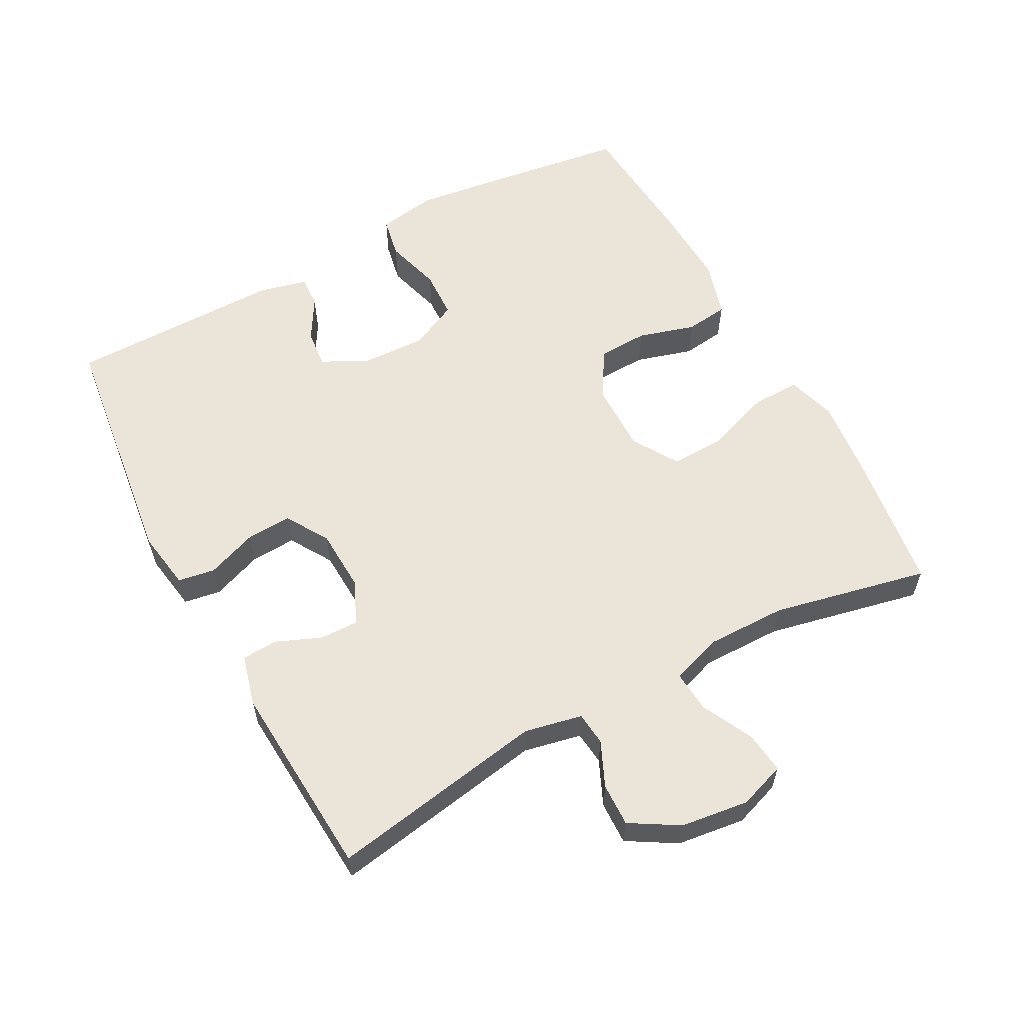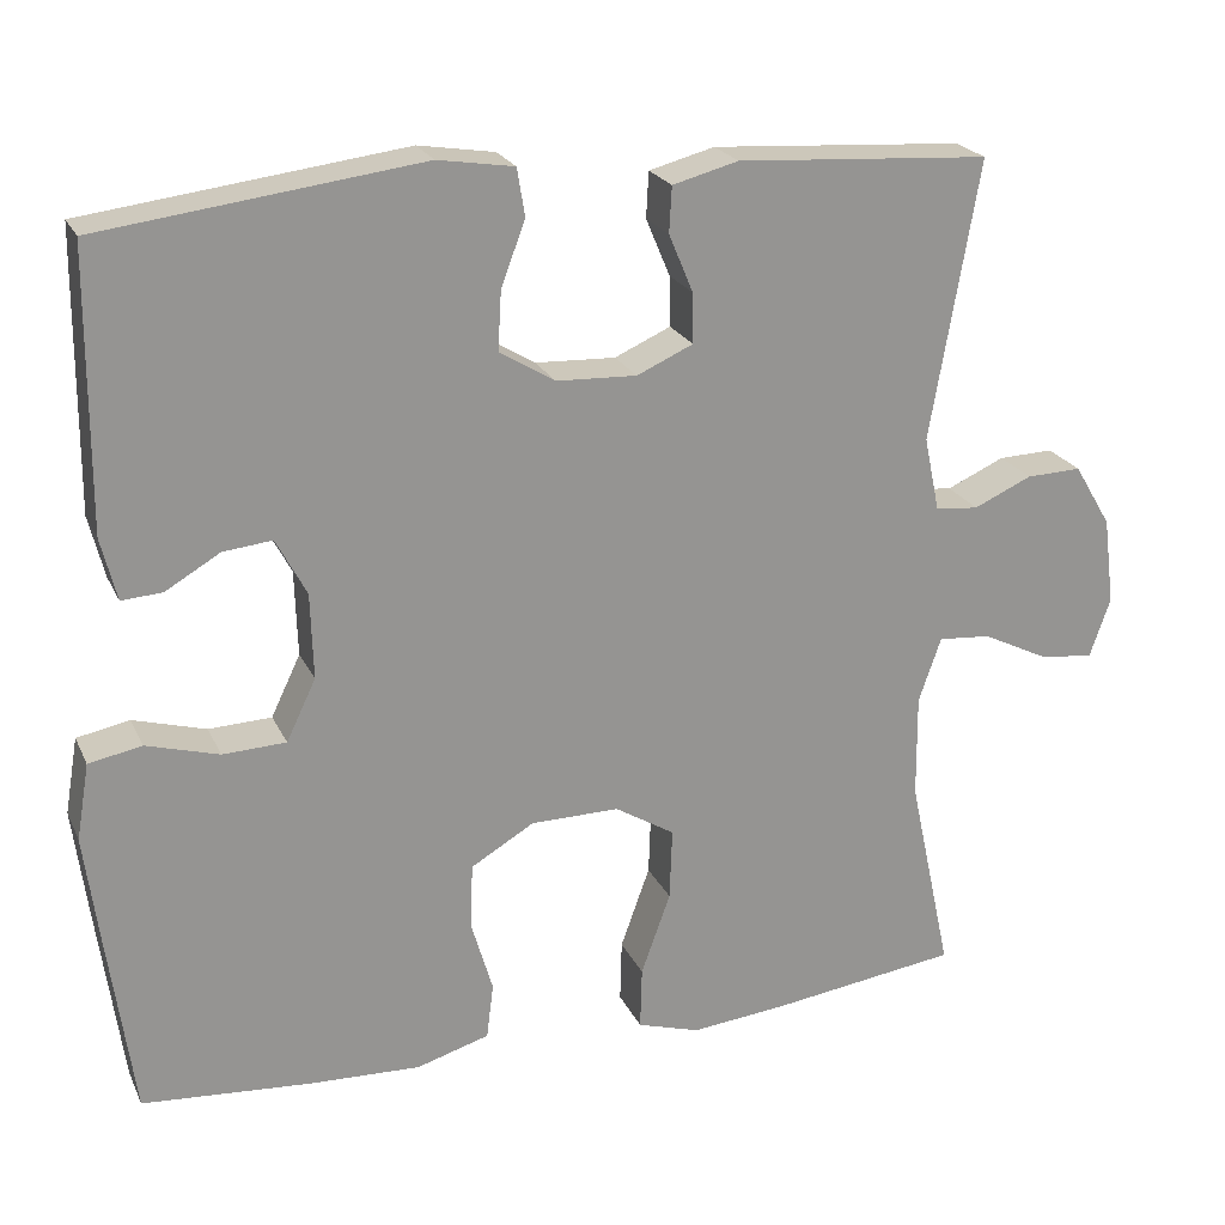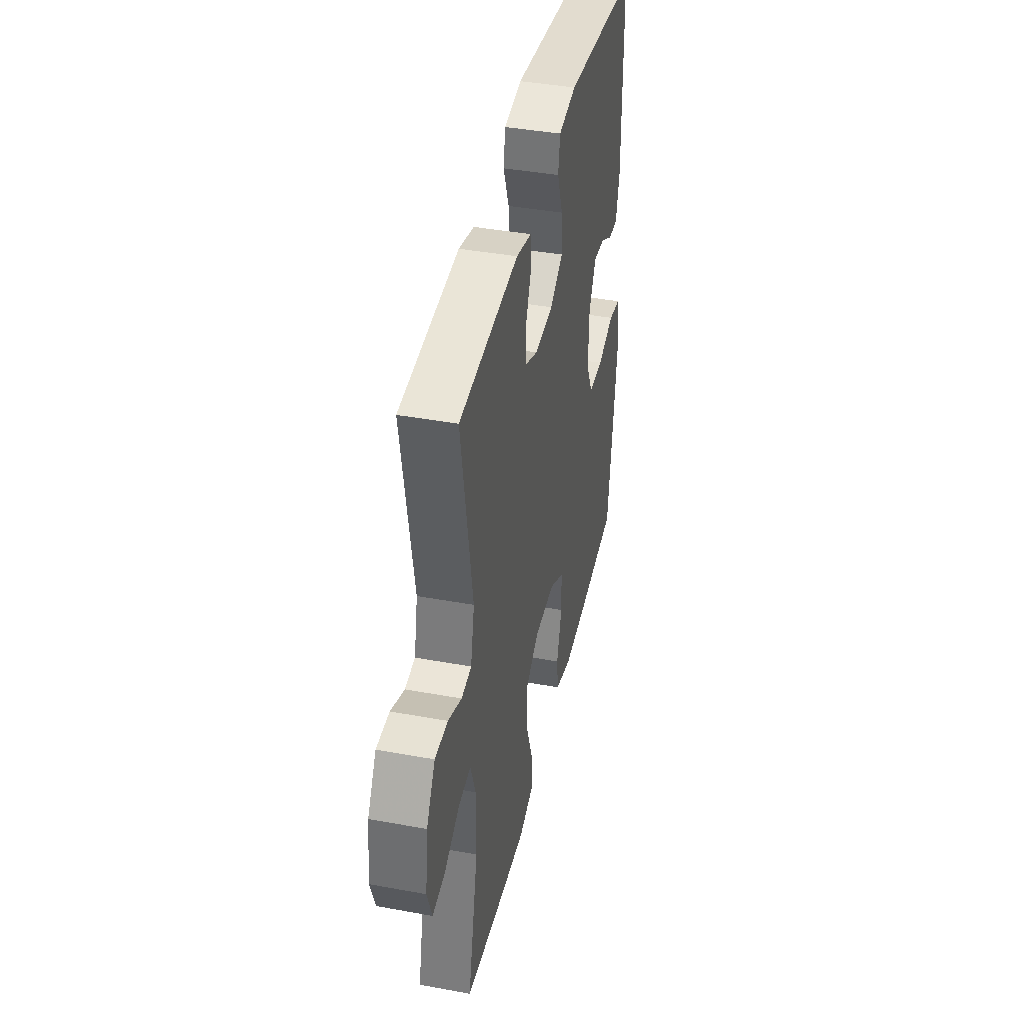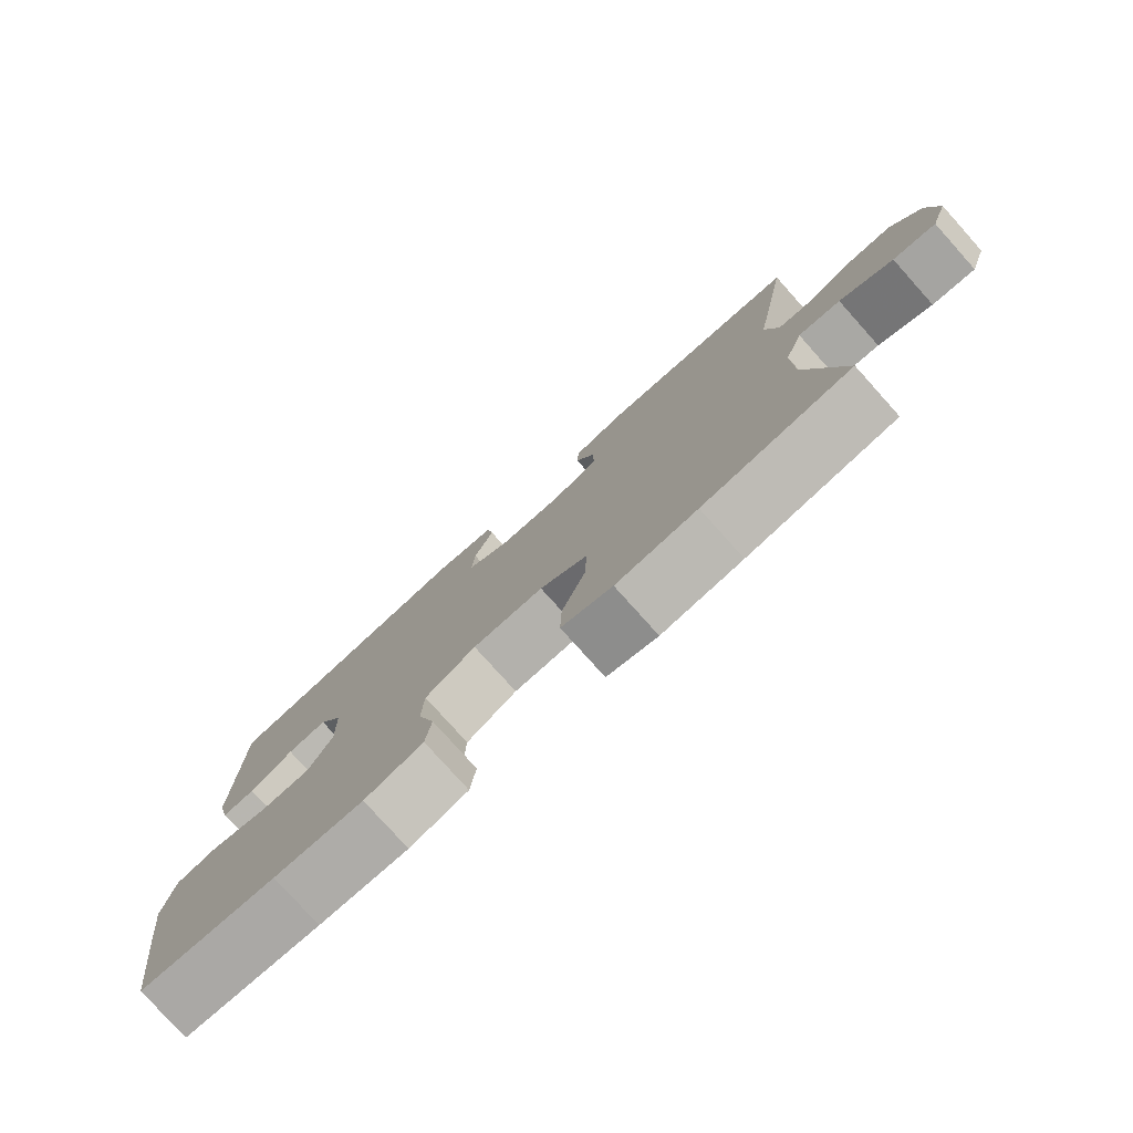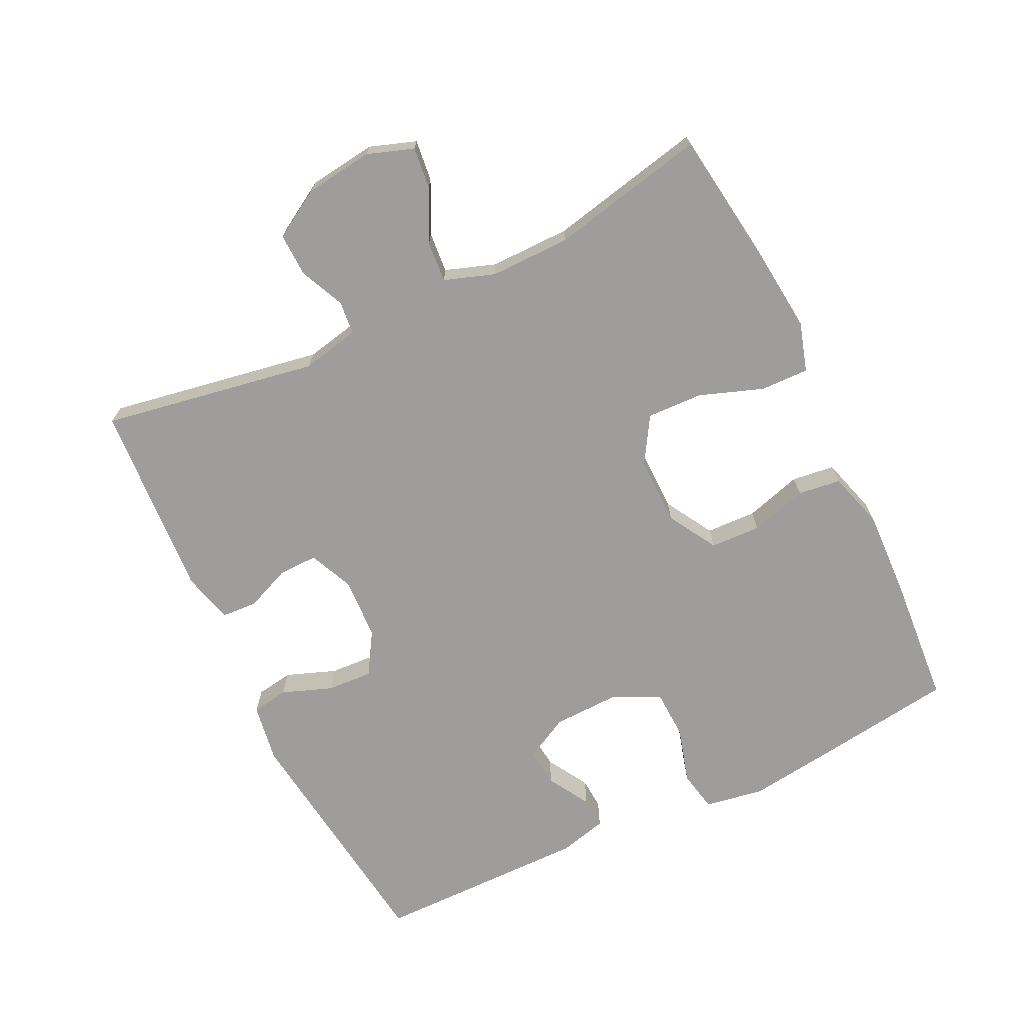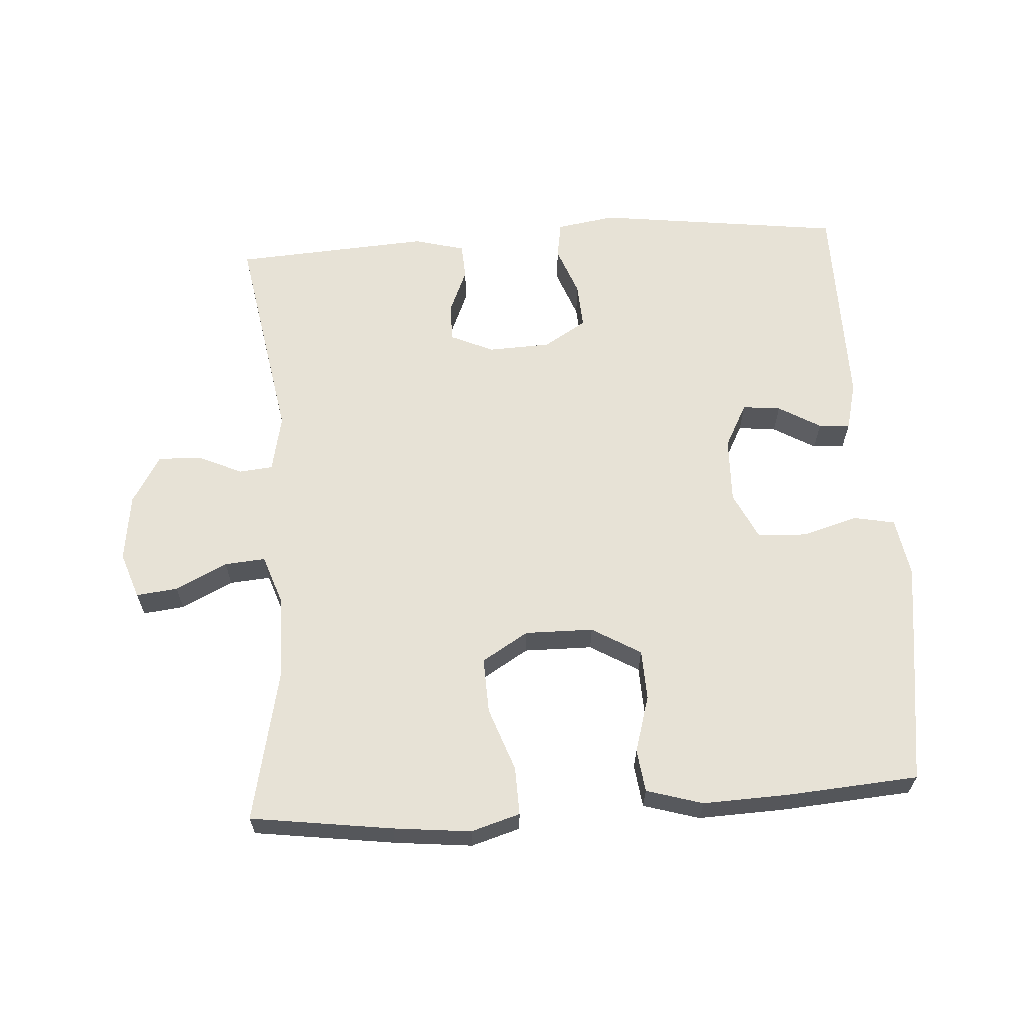
<metadata>
{"format":"obj","ext":"obj","renderer":"f3d","projection":"perspective","resolution":1024,"background":"white","views":[{"elev":58.7,"azim":61.7,"up":"+Y"},{"elev":22.3,"azim":-19.9,"up":"+Z"},{"elev":41.3,"azim":102.5,"up":"+Z"},{"elev":-78.6,"azim":41.9,"up":"+Z"},{"elev":-70.4,"azim":115.8,"up":"+Y"},{"elev":63.0,"azim":176.3,"up":"+Y"}]}
</metadata>
<code>
v 0.5 0.07 -0.5
v 0.288 0.07 -0.529
v 0.172 0.07 -0.541
v 0.099 0.07 -0.519
v 0.101 0.07 -0.447
v 0.135 0.07 -0.352
v 0.138 0.07 -0.269
v 0.069 0.07 -0.227
v -0.033 0.07 -0.228
v -0.106 0.07 -0.271
v -0.109 0.07 -0.346
v -0.084 0.07 -0.431
v -0.092 0.07 -0.495
v -0.176 0.07 -0.52
v -0.304 0.07 -0.515
v -0.5 0.07 -0.5
v -0.529 0.07 -0.291
v -0.546 0.07 -0.161
v -0.531 0.07 -0.073
v -0.47 0.07 -0.061
v -0.386 0.07 -0.085
v -0.313 0.07 -0.082
v -0.279 0.07 -0.011
v -0.282 0.07 0.088
v -0.317 0.07 0.154
v -0.374 0.07 0.148
v -0.437 0.07 0.111
v -0.484 0.07 0.108
v -0.502 0.07 0.18
v -0.5 0.07 0.5
v -0.13 0.07 0.547
v -0.042 0.07 0.533
v -0.033 0.07 0.478
v -0.061 0.07 0.403
v -0.065 0.07 0.335
v -0.001 0.07 0.296
v 0.092 0.07 0.292
v 0.157 0.07 0.321
v 0.156 0.07 0.379
v 0.128 0.07 0.446
v 0.131 0.07 0.499
v 0.207 0.07 0.519
v 0.5 0.07 0.5
v 0.444 0.07 0.178
v 0.462 0.07 0.092
v 0.512 0.07 0.087
v 0.579 0.07 0.117
v 0.643 0.07 0.119
v 0.686 0.07 0.047
v 0.699 0.07 -0.054
v 0.675 0.07 -0.123
v 0.613 0.07 -0.116
v 0.536 0.07 -0.078
v 0.475 0.07 -0.073
v 0.449 0.07 -0.148
v 0.45 0.07 -0.268
v 0.5 0 -0.5
v 0.288 0 -0.529
v 0.172 0 -0.541
v 0.099 0 -0.519
v 0.101 0 -0.447
v 0.135 0 -0.352
v 0.138 0 -0.269
v 0.069 0 -0.227
v -0.033 0 -0.228
v -0.106 0 -0.271
v -0.109 0 -0.346
v -0.084 0 -0.431
v -0.092 0 -0.495
v -0.176 0 -0.52
v -0.304 0 -0.515
v -0.5 0 -0.5
v -0.529 0 -0.291
v -0.546 0 -0.161
v -0.531 0 -0.073
v -0.47 0 -0.061
v -0.386 0 -0.085
v -0.313 0 -0.082
v -0.279 0 -0.011
v -0.282 0 0.088
v -0.317 0 0.154
v -0.374 0 0.148
v -0.437 0 0.111
v -0.484 0 0.108
v -0.502 0 0.18
v -0.5 0 0.5
v -0.13 0 0.547
v -0.042 0 0.533
v -0.033 0 0.478
v -0.061 0 0.403
v -0.065 0 0.335
v -0.001 0 0.296
v 0.092 0 0.292
v 0.157 0 0.321
v 0.156 0 0.379
v 0.128 0 0.446
v 0.131 0 0.499
v 0.207 0 0.519
v 0.5 0 0.5
v 0.444 0 0.178
v 0.462 0 0.092
v 0.512 0 0.087
v 0.579 0 0.117
v 0.643 0 0.119
v 0.686 0 0.047
v 0.699 0 -0.054
v 0.675 0 -0.123
v 0.613 0 -0.116
v 0.536 0 -0.078
v 0.475 0 -0.073
v 0.449 0 -0.148
v 0.45 0 -0.268
f 51 52 53
f 50 51 53
f 49 50 53
f 48 49 53
f 47 48 53
f 46 47 53
f 45 46 53 54
f 44 45 54 55
f 42 43 44
f 41 42 44
f 40 41 44
f 39 40 44
f 44 55 56
f 39 44 56
f 38 39 56
f 32 33 34
f 31 32 34
f 30 31 34
f 29 30 34
f 28 29 34
f 27 28 34
f 26 27 34
f 25 26 34 35
f 24 25 35 36
f 19 20 21
f 18 19 21
f 17 18 21
f 16 17 21
f 15 16 21
f 14 15 21
f 13 14 21
f 12 13 21
f 11 12 21
f 10 11 21 22
f 9 10 22 23
f 4 5 6
f 3 4 6
f 2 3 6
f 1 2 6
f 56 1 6
f 56 6 7
f 56 7 8
f 38 56 8
f 37 38 8
f 24 36 37
f 23 24 37
f 9 23 37
f 8 9 37
f 109 108 107
f 109 107 106
f 109 106 105
f 109 105 104
f 109 104 103
f 109 103 102
f 110 109 102 101
f 111 110 101 100
f 100 99 98
f 100 98 97
f 100 97 96
f 100 96 95
f 112 111 100
f 112 100 95
f 112 95 94
f 90 89 88
f 90 88 87
f 90 87 86
f 90 86 85
f 90 85 84
f 90 84 83
f 90 83 82
f 91 90 82 81
f 92 91 81 80
f 77 76 75
f 77 75 74
f 77 74 73
f 77 73 72
f 77 72 71
f 77 71 70
f 77 70 69
f 77 69 68
f 77 68 67
f 78 77 67 66
f 79 78 66 65
f 62 61 60
f 62 60 59
f 62 59 58
f 62 58 57
f 62 57 112
f 63 62 112
f 64 63 112
f 64 112 94
f 64 94 93
f 93 92 80
f 93 80 79
f 93 79 65
f 93 65 64
f 1 57 58 2
f 2 58 59 3
f 3 59 60 4
f 4 60 61 5
f 5 61 62 6
f 6 62 63 7
f 7 63 64 8
f 8 64 65 9
f 9 65 66 10
f 10 66 67 11
f 11 67 68 12
f 12 68 69 13
f 13 69 70 14
f 14 70 71 15
f 15 71 72 16
f 16 72 73 17
f 17 73 74 18
f 18 74 75 19
f 19 75 76 20
f 20 76 77 21
f 21 77 78 22
f 22 78 79 23
f 23 79 80 24
f 24 80 81 25
f 25 81 82 26
f 26 82 83 27
f 27 83 84 28
f 28 84 85 29
f 29 85 86 30
f 30 86 87 31
f 31 87 88 32
f 32 88 89 33
f 33 89 90 34
f 34 90 91 35
f 35 91 92 36
f 36 92 93 37
f 37 93 94 38
f 38 94 95 39
f 39 95 96 40
f 40 96 97 41
f 41 97 98 42
f 42 98 99 43
f 43 99 100 44
f 44 100 101 45
f 45 101 102 46
f 46 102 103 47
f 47 103 104 48
f 48 104 105 49
f 49 105 106 50
f 50 106 107 51
f 51 107 108 52
f 52 108 109 53
f 53 109 110 54
f 54 110 111 55
f 55 111 112 56
f 56 112 57 1

</code>
